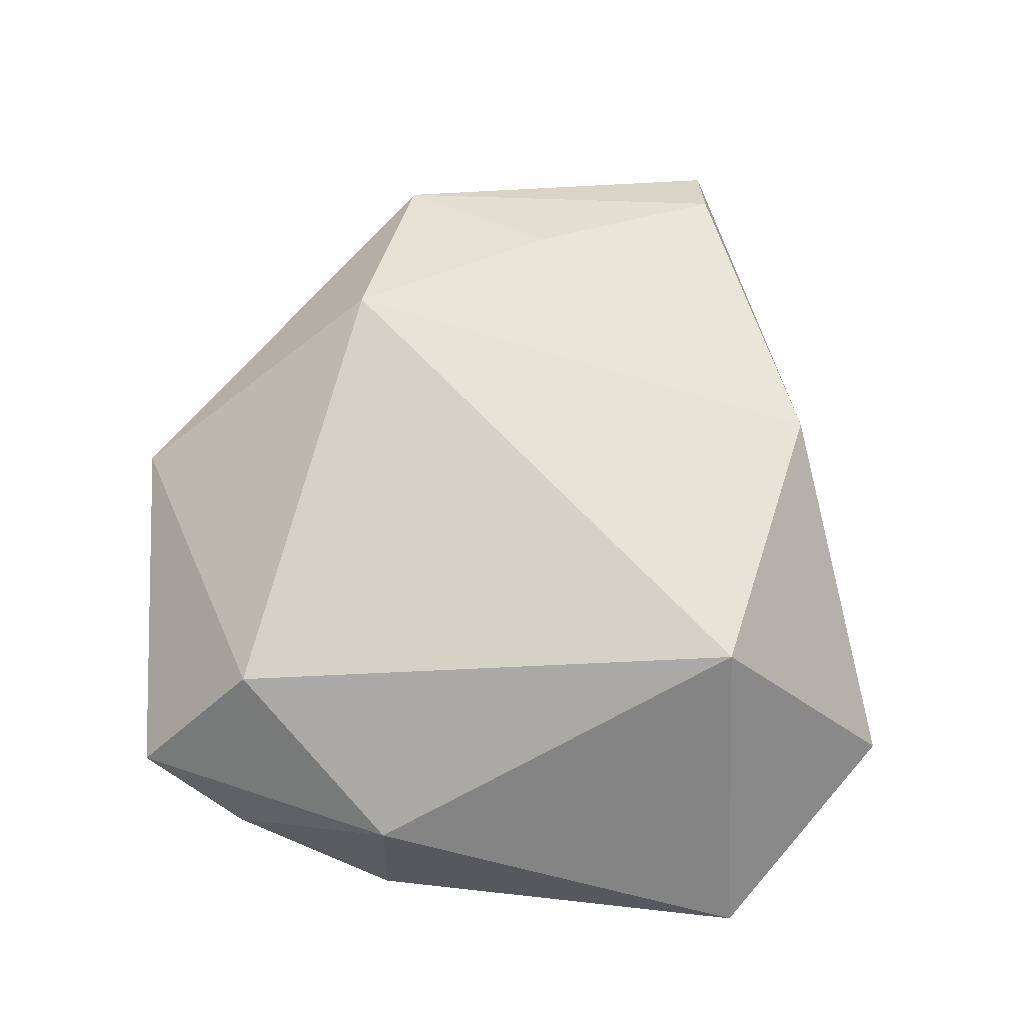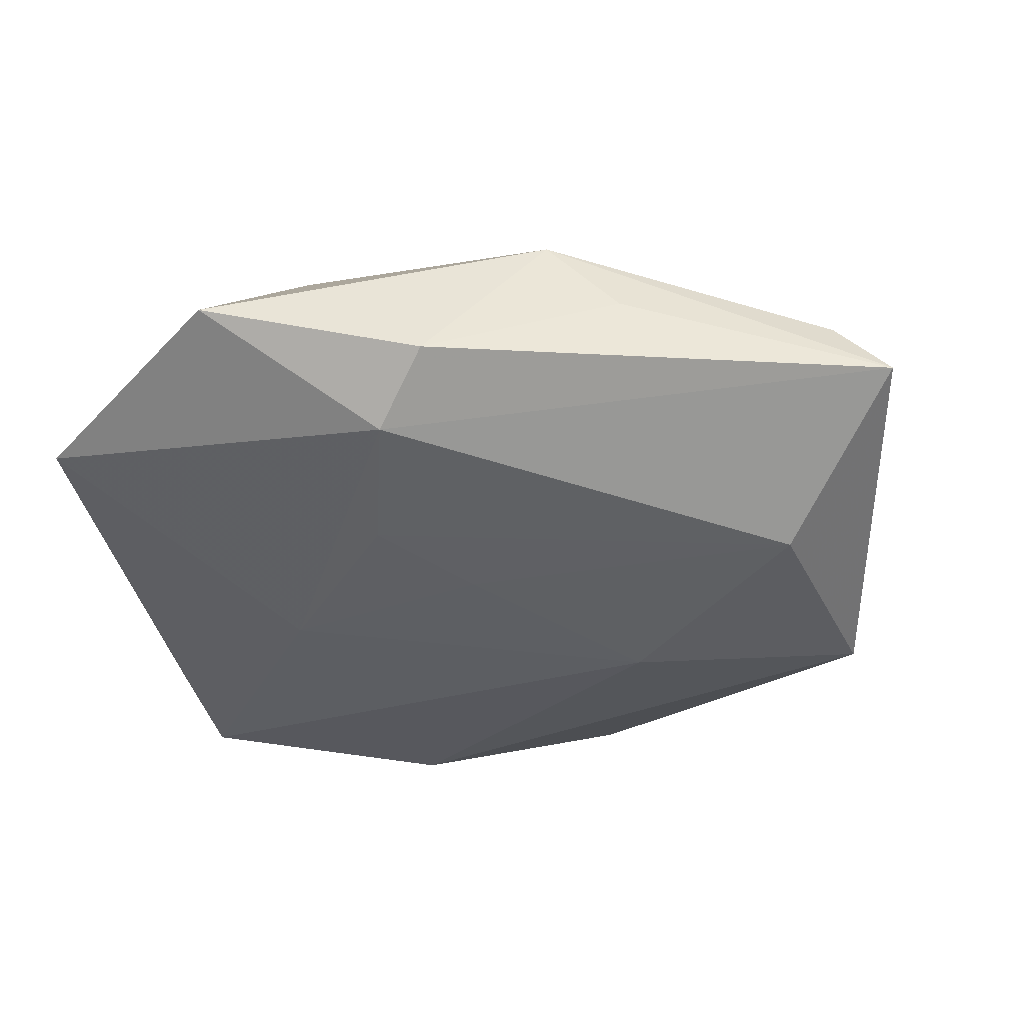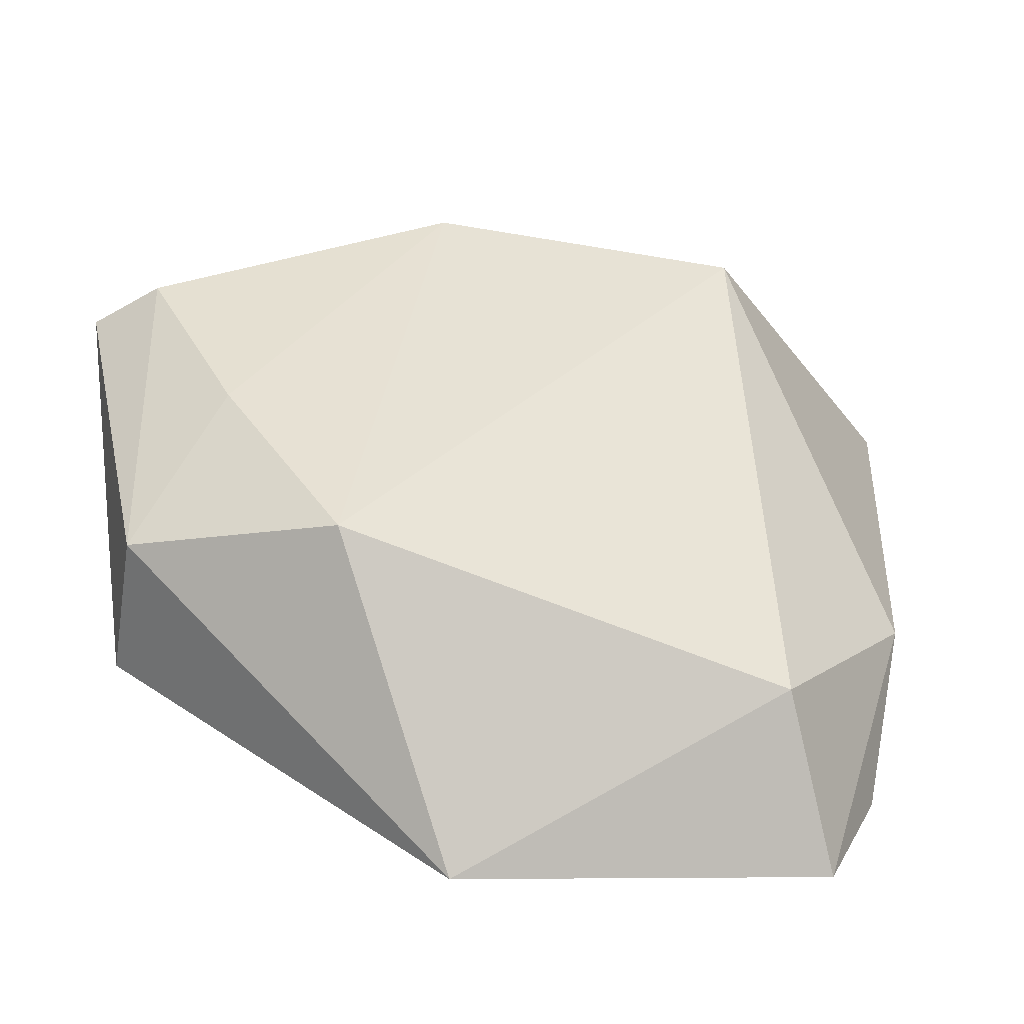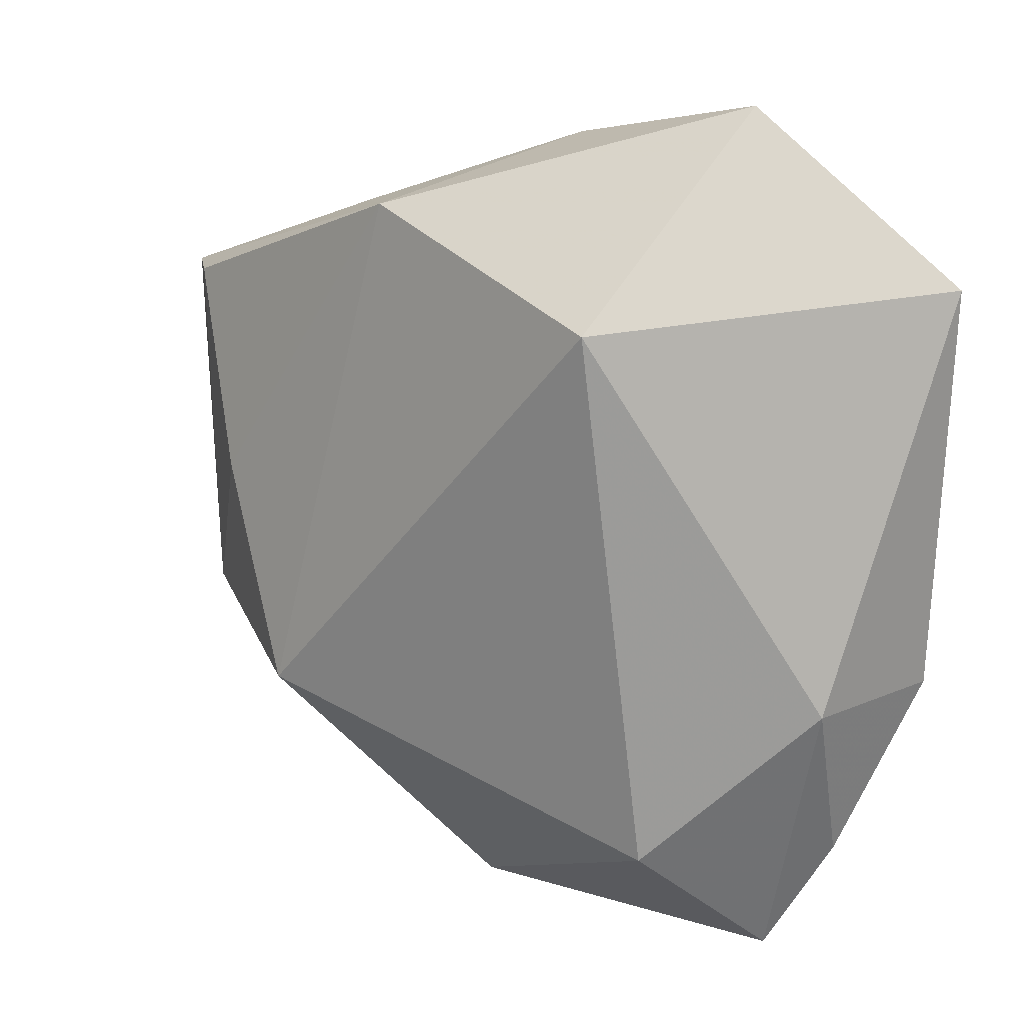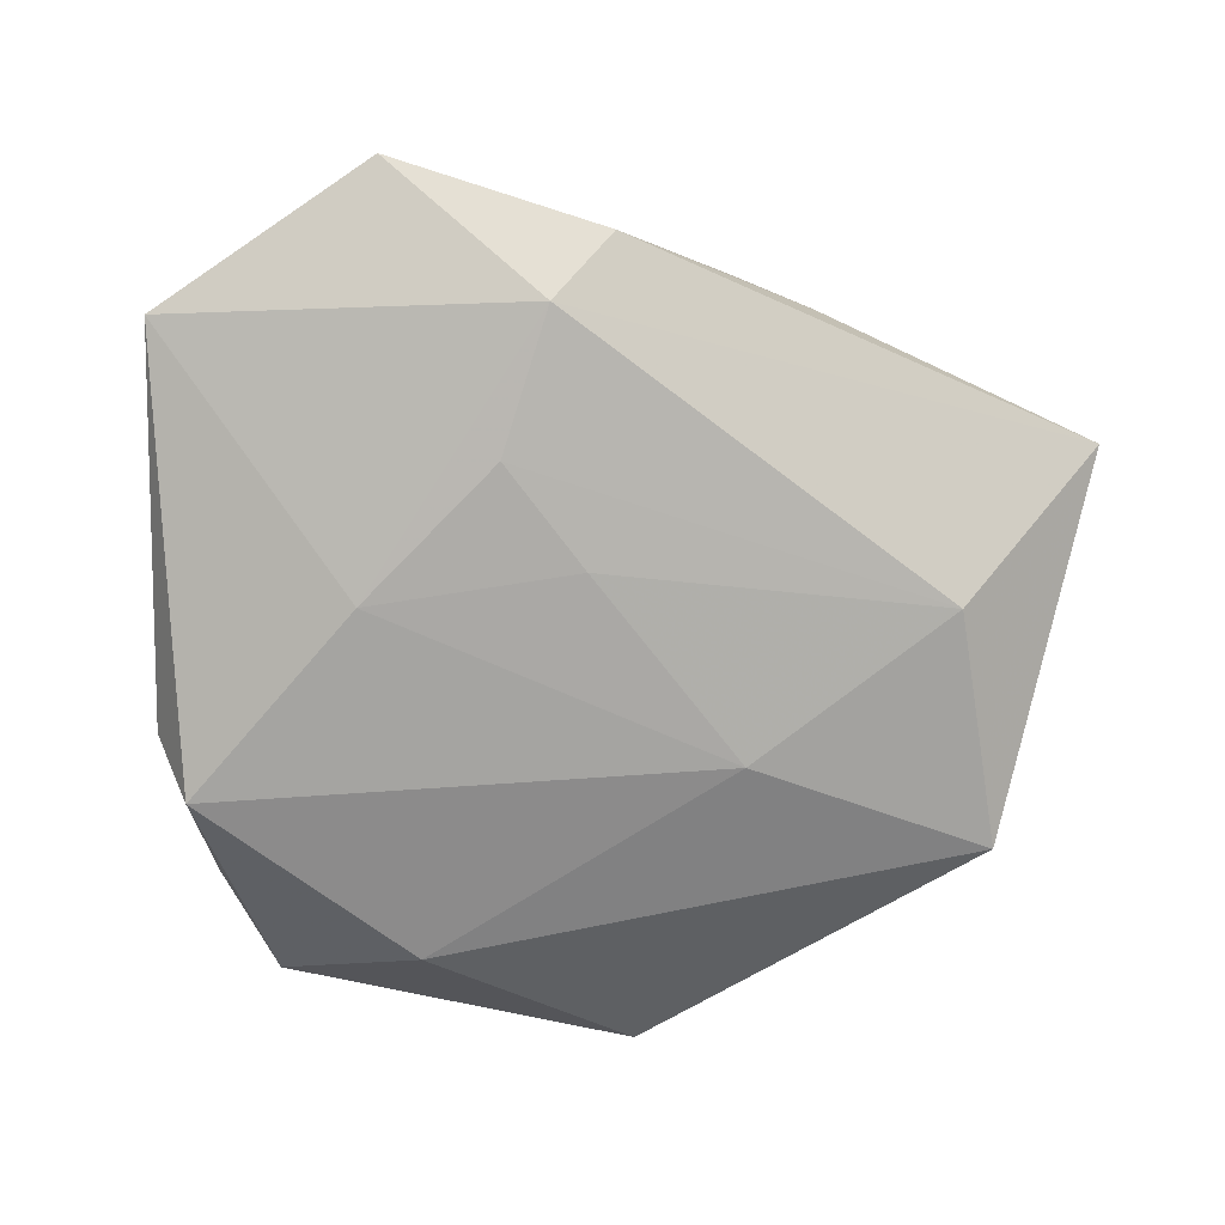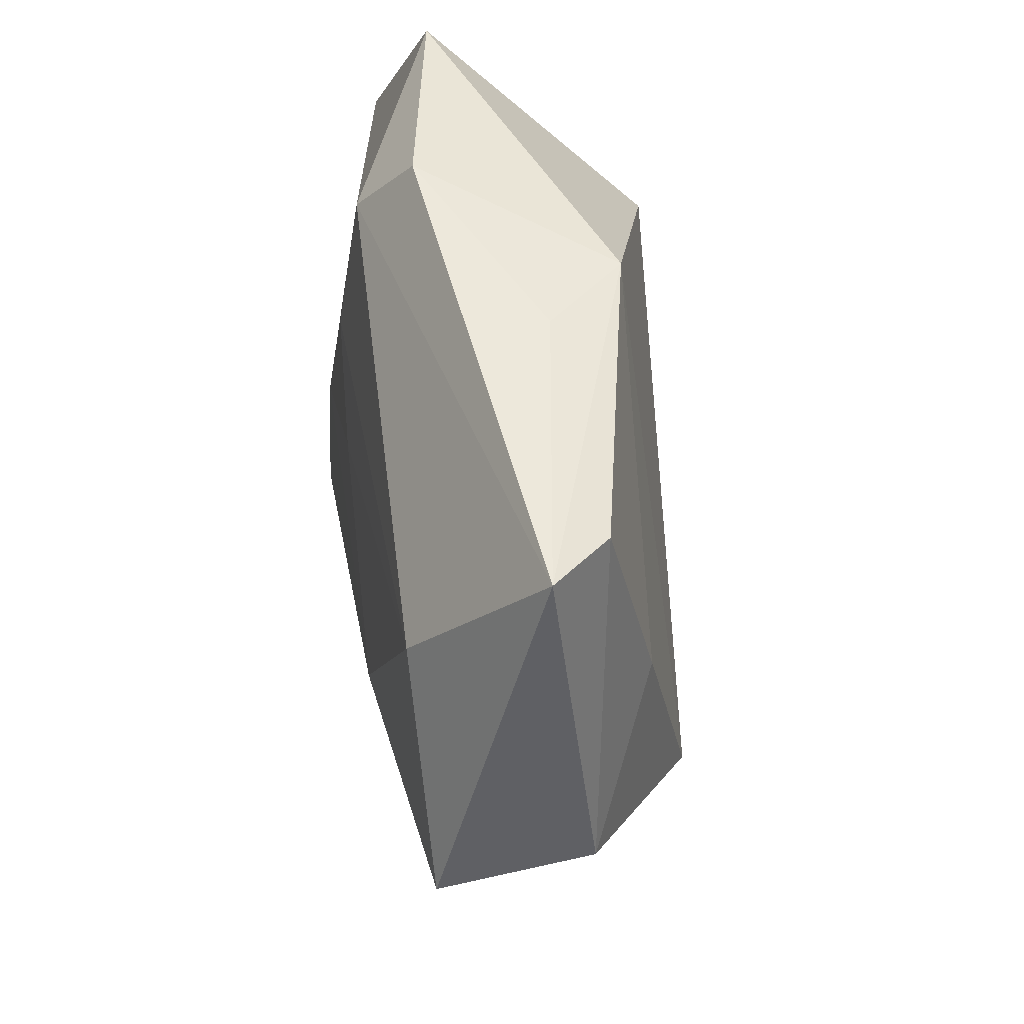
<metadata>
{"format":"obj","ext":"obj","renderer":"f3d","projection":"perspective","resolution":1024,"background":"white","views":[{"elev":75.2,"azim":93.2,"up":"+Z"},{"elev":-39.7,"azim":-169.4,"up":"+Z"},{"elev":-41.5,"azim":-14.2,"up":"+Y"},{"elev":18.1,"azim":34.6,"up":"+Y"},{"elev":-74.8,"azim":176.2,"up":"+Z"},{"elev":31.8,"azim":-99.2,"up":"+Y"}]}
</metadata>
<code>
v 0.01645 0.02583 0.01915
v 0.008259 0.01862 -0.01496
v 0.03709 -0.01765 -0.01466
v -0.01719 -0.00997 -0.01561
v 0.03546 -0.03001 -0.0005221
v -0.0445 0.02221 0.004048
v 0.02131 -0.02919 0.01507
v 0.04336 0.02895 -0.006833
v -0.0439 -0.01462 0.003495
v -0.02162 0.03232 0.00251
v 0.0372 -0.01258 0.00675
v 0.02201 0.04541 -0.003342
v -0.0006388 0.008463 -0.01545
v 0.004512 0.03376 -0.01309
v -0.02467 -0.01894 0.01658
v -0.05045 0.02159 -0.00224
v -0.03688 0.006824 -0.0137
v -0.008874 -0.04531 -0.001759
v 0.01349 -0.03391 -0.01133
v -0.01387 0.03402 0.01088
v 0.02915 -0.04157 0.002302
v 0.04104 -0.01271 -0.008265
v -0.001229 0.04018 -0.007897
v 0.02117 0.003527 -0.01541
v -0.036 0.001916 0.01027
v -0.04264 -0.01801 -0.01203
f 15 7 1
f 9 16 26
f 4 19 26
f 26 19 18
f 18 7 15
f 18 9 26
f 15 9 18
f 12 1 8
f 16 9 6
f 3 24 8
f 19 4 3
f 3 4 24
f 21 18 19
f 19 3 21
f 21 3 5
f 7 18 21
f 15 1 20
f 1 12 20
f 12 23 20
f 16 6 20
f 25 9 15
f 25 6 9
f 15 20 25
f 25 20 6
f 7 21 11
f 11 21 5
f 11 1 7
f 8 1 11
f 22 3 8
f 5 3 22
f 8 11 22
f 22 11 5
f 8 24 14
f 14 12 8
f 14 23 12
f 16 23 14
f 10 23 16
f 16 20 10
f 10 20 23
f 2 14 24
f 17 4 26
f 14 2 17
f 16 14 17
f 26 16 17
f 4 17 13
f 13 17 2
f 24 4 13
f 13 2 24

</code>
